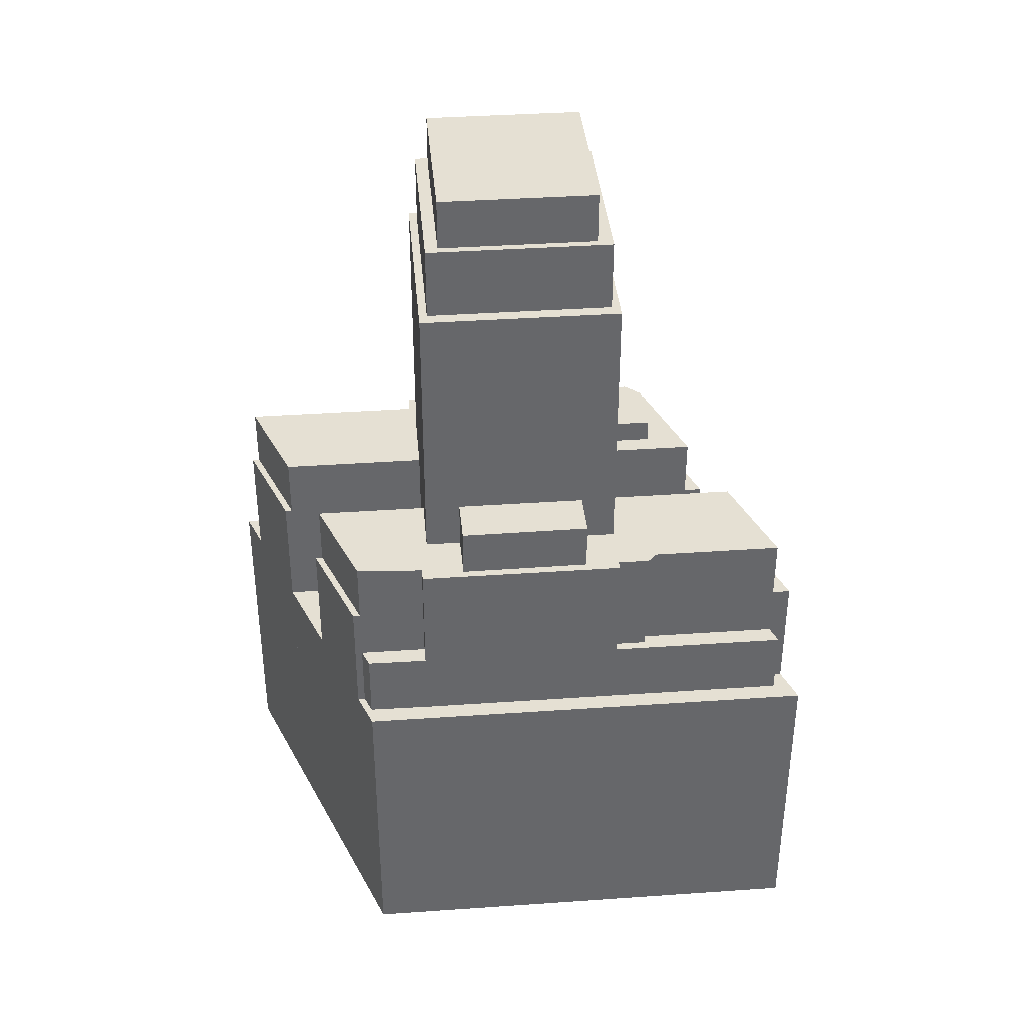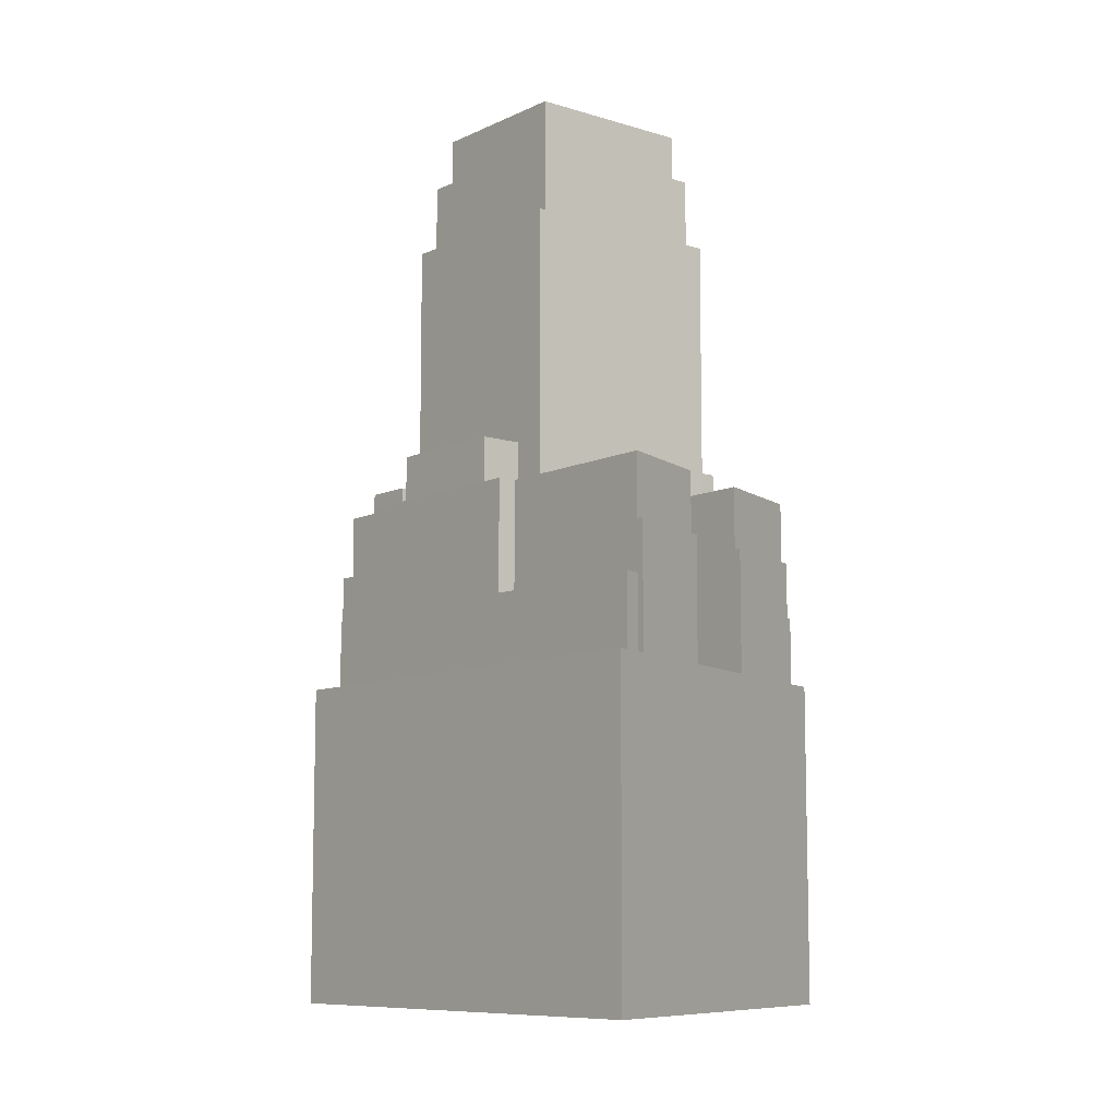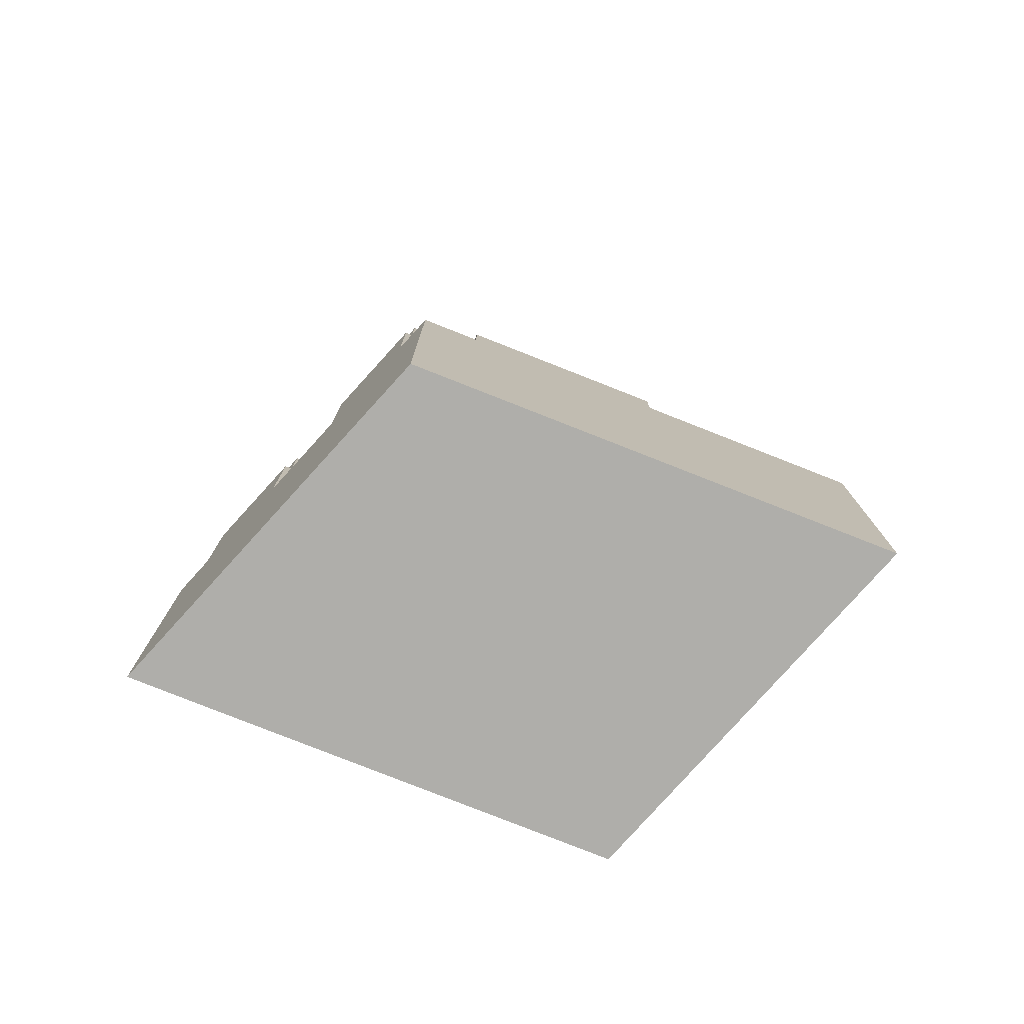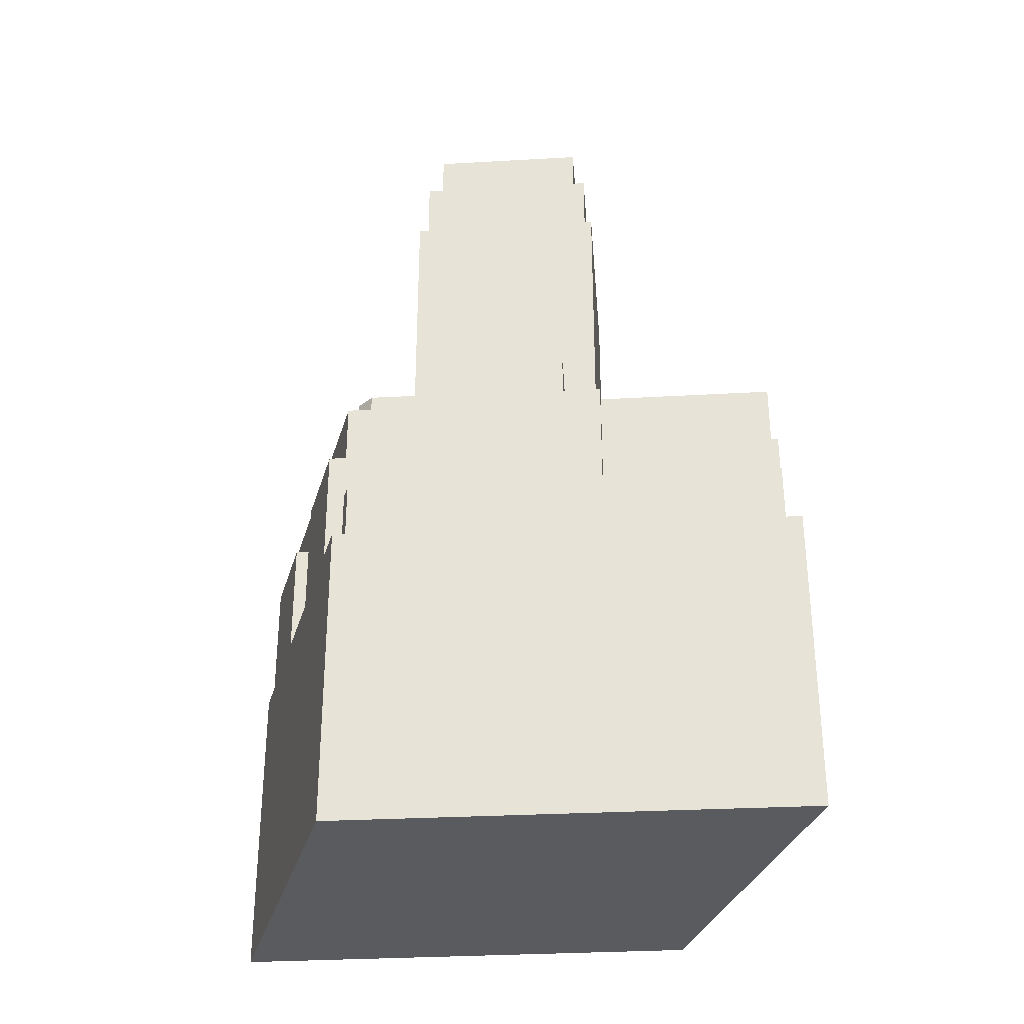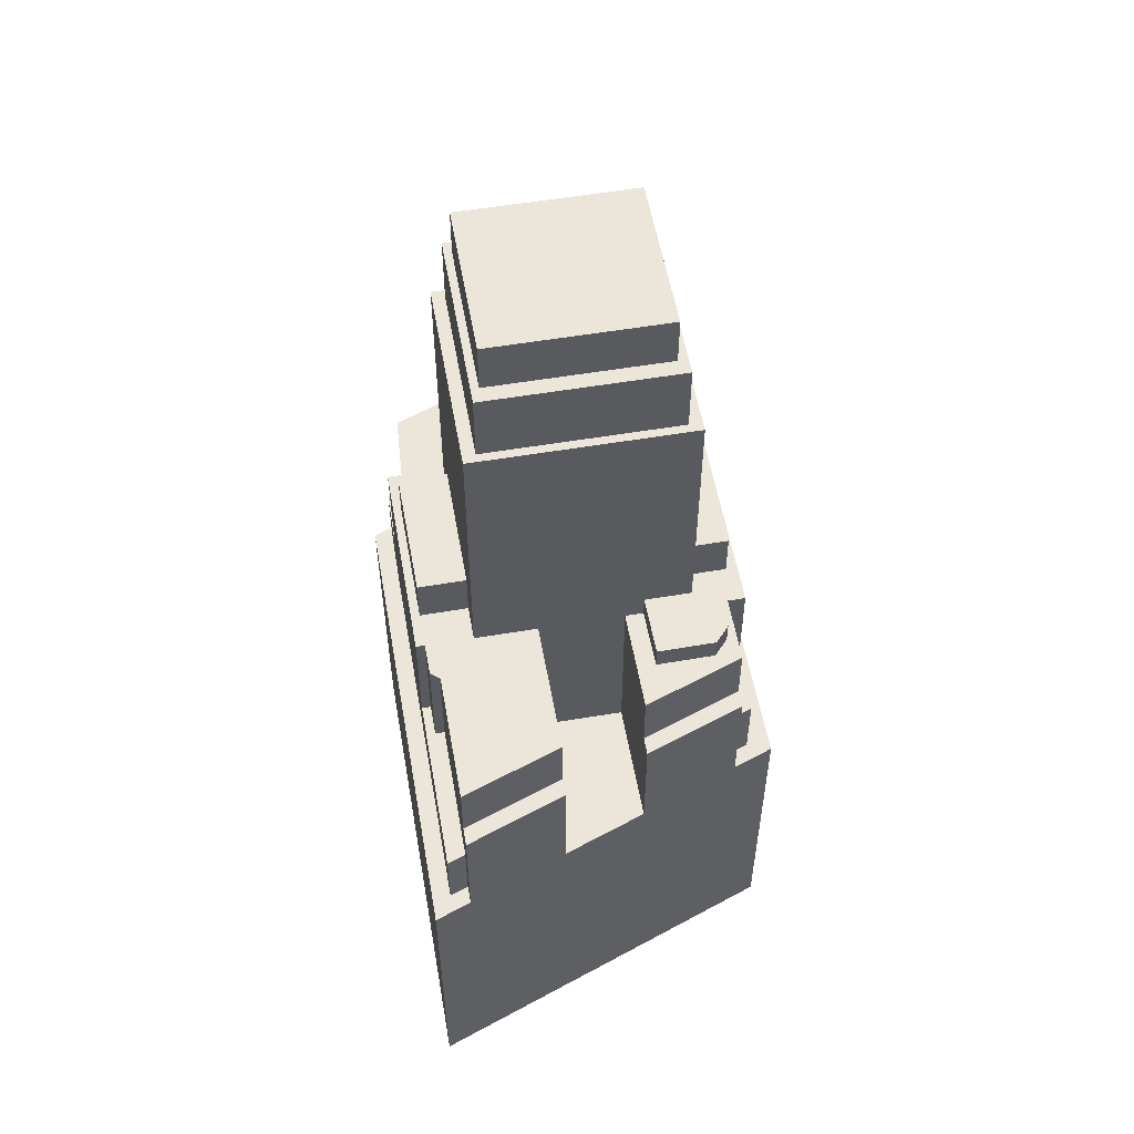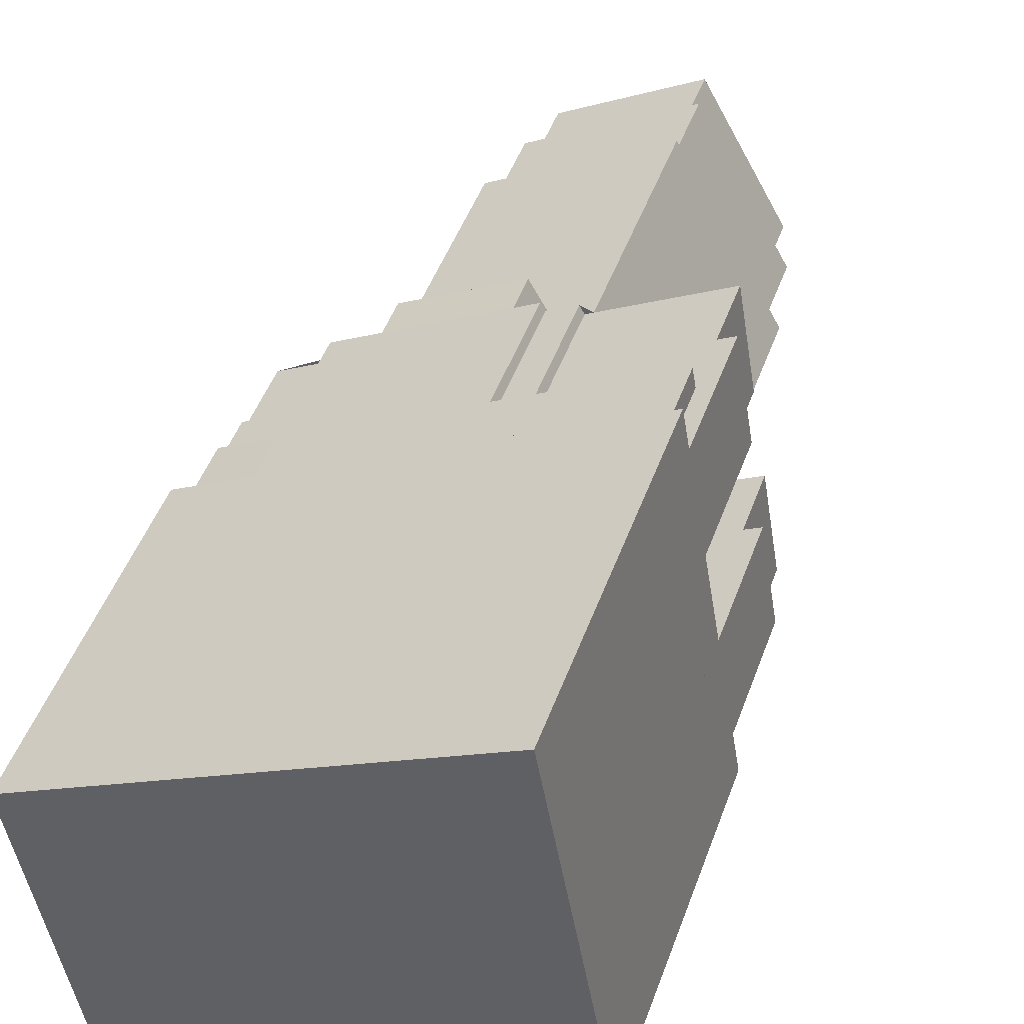
<metadata>
{"format":"obj","ext":"obj","renderer":"f3d","projection":"perspective","resolution":1024,"background":"white","views":[{"elev":38.2,"azim":-34.2,"up":"+Y"},{"elev":-9.1,"azim":-158.3,"up":"+Y"},{"elev":-77.6,"azim":-50.7,"up":"+Y"},{"elev":-32.4,"azim":155.4,"up":"+Y"},{"elev":55.5,"azim":50.8,"up":"+Y"},{"elev":47.5,"azim":19.4,"up":"+Z"}]}
</metadata>
<code>
v -323.7 -266.6 -500.3
v -324.8 -266.6 -493.7
v -327.3 -266.6 -478.9
v -330.2 -266.6 -461.3
v -331.3 -266.6 -455
v -385.8 -266.6 -485.5
v -399 -266.6 -492.8
v -398.6 -266.6 -495.3
v -398 -266.6 -499.2
v -395.4 -266.6 -516.9
v -393.2 -266.6 -532.1
v -390.6 -266.6 -549.6
v -389.6 -266.6 -556.4
v -376.6 -266.6 -549.3
v -334.7 -266.6 -526.3
v -320.7 -266.6 -518.6
v -321.9 -266.6 -511.4
v -381 -138.2 -499.2
v -365.8 -138.2 -526.5
v -339.3 -138.2 -511.7
v -354.5 -138.2 -484.4
v -394.4 -194.5 -516.3
v -397 -194.5 -498.6
v -398 -194.5 -499.2
v -395.4 -194.5 -516.9
v -397 -203.3 -498.6
v -387.3 -203.3 -493.2
v -388.8 -203.3 -490.5
v -397.5 -203.3 -495.5
v -390.6 -194.5 -549.6
v -389.6 -194.5 -549
v -392.1 -194.5 -531.6
v -393.2 -194.5 -532.1
v -342.3 -176.3 -515.8
v -361 -176.3 -526.2
v -357.6 -176.3 -532.3
v -338.9 -176.3 -522.1
v -378 -176.3 -495.2
v -359.4 -176.3 -484.8
v -363.2 -176.3 -477.9
v -381.9 -176.3 -488.2
v -389.1 -202.6 -552.2
v -362.4 -202.6 -537.4
v -363.9 -202.6 -534.7
v -389.6 -202.6 -549
v -337.1 -180.5 -512.9
v -337.9 -180.5 -513.4
v -335.8 -180.5 -517.1
v -328.6 -180.5 -513.2
v -327.5 -180.5 -509.7
v -332.1 -180.5 -501.3
v -340.8 -180.5 -506.1
v -365.9 -184.3 -529
v -371 -184.3 -519.8
v -392.1 -184.3 -531.6
v -389.6 -184.3 -549
v -363.9 -184.3 -534.7
v -362.4 -184.3 -537.4
v -332.6 -184.3 -520.7
v -334.1 -184.3 -518.2
v -324.5 -184.3 -512.8
v -327.4 -184.3 -495.1
v -342.3 -184.3 -503.5
v -340.8 -184.3 -506.1
v -332.1 -184.3 -501.3
v -327.5 -184.3 -509.7
v -328.6 -184.3 -513.2
v -335.8 -184.3 -517.1
v -337.9 -184.3 -513.4
v -342.3 -184.3 -515.8
v -338.9 -184.3 -522.1
v -357.6 -184.3 -532.3
v -361 -184.3 -526.2
v -332.6 -202.6 -520.7
v -323.9 -202.6 -515.9
v -324.5 -202.6 -512.8
v -334.1 -202.6 -518.2
v -349.2 -184.3 -491.1
v -329.9 -184.3 -480.3
v -332.8 -184.3 -462.7
v -352.8 -184.3 -473.9
v -353.6 -184.3 -472.6
v -358.1 -184.3 -475.1
v -363.2 -184.3 -477.9
v -359.4 -184.3 -484.8
v -354.3 -184.3 -482
v -352.8 -203.3 -473.9
v -332.8 -203.3 -462.7
v -333.3 -203.3 -459.6
v -358.9 -203.3 -473.8
v -358.1 -203.3 -475.1
v -353.6 -203.3 -472.6
v -356 -126.4 -486.7
v -378.6 -126.4 -499.3
v -364.7 -126.4 -524.1
v -342.2 -126.4 -511.5
v -356 -118 -486.7
v -378.6 -118 -499.3
v -364.7 -118 -524.1
v -342.2 -118 -511.5
v -381 -126.4 -499.2
v -365.8 -126.4 -526.5
v -339.3 -126.4 -511.7
v -354.5 -126.4 -484.4
v -393.2 -214.5 -532.1
v -392.1 -214.5 -531.6
v -371 -214.5 -519.8
v -378.1 -214.5 -507.2
v -394.4 -214.5 -516.3
v -395.4 -214.5 -516.9
v -358.9 -184.3 -473.8
v -388.8 -184.3 -490.5
v -387.3 -184.3 -493.2
v -397 -184.3 -498.6
v -394.4 -184.3 -516.3
v -378.1 -184.3 -507.2
v -383.1 -184.3 -498.1
v -378 -184.3 -495.2
v -381.9 -184.3 -488.2
v -383.1 -138.2 -498.1
v -378.1 -138.2 -507.2
v -371 -138.2 -519.8
v -365.9 -138.2 -529
v -361 -138.2 -526.2
v -342.3 -138.2 -515.8
v -337.9 -138.2 -513.4
v -337.1 -138.2 -512.9
v -340.8 -138.2 -506.1
v -342.3 -138.2 -503.5
v -349.2 -138.2 -491.1
v -354.3 -138.2 -482
v -359.4 -138.2 -484.8
v -378 -138.2 -495.2
v -324.8 -214.5 -493.7
v -327.3 -214.5 -478.9
v -329.9 -214.5 -480.3
v -349.2 -214.5 -491.1
v -342.3 -214.5 -503.5
v -327.4 -214.5 -495.1
v -329.9 -194.5 -480.3
v -327.3 -194.5 -478.9
v -330.2 -194.5 -461.3
v -332.8 -194.5 -462.7
v -398 -214.5 -499.2
v -397 -214.5 -498.6
v -397.5 -214.5 -495.5
v -388.8 -214.5 -490.5
v -358.9 -214.5 -473.8
v -333.3 -214.5 -459.6
v -332.8 -214.5 -462.7
v -330.2 -214.5 -461.3
v -331.3 -214.5 -455
v -385.8 -214.5 -485.5
v -399 -214.5 -492.8
v -398.6 -214.5 -495.3
v -324.5 -194.5 -512.8
v -321.9 -194.5 -511.4
v -323.7 -194.5 -500.3
v -324.8 -194.5 -493.7
v -327.4 -194.5 -495.1
v -390.6 -214.5 -549.6
v -389.6 -214.5 -556.4
v -376.6 -214.5 -549.3
v -334.7 -214.5 -526.3
v -320.7 -214.5 -518.6
v -321.9 -214.5 -511.4
v -324.5 -214.5 -512.8
v -323.9 -214.5 -515.9
v -332.6 -214.5 -520.7
v -362.4 -214.5 -537.4
v -389.1 -214.5 -552.2
v -389.6 -214.5 -549
g CityEngineShapeMaterial_781
f 2 1 17 16 15 14 13 12 11 10 9 8 7 6 5 4 3
f 19 18 21 20
f 23 22 25 24
f 27 26 29 28
f 31 30 33 32
f 35 34 37 36
f 39 38 41 40
f 43 42 45 44
f 47 46 52 51 50 49 48
f 54 53 73 72 71 70 69 68 67 66 65 64 63 62 61 60 59 58 57 56 55
f 75 74 77 76
f 79 78 86 85 84 83 82 81 80
f 88 87 92 91 90 89
f 94 93 96 95
f 98 97 100 99
f 102 101 104 103
f 106 105 110 109 108 107
f 111 83 84 119 118 117 116 115 114 113 112
f 121 120 133 132 131 130 129 128 127 126 125 124 123 122
f 135 134 139 138 137 136
f 141 140 143 142
f 145 144 155 154 153 152 151 150 149 148 147 146
f 157 156 160 159 158
f 162 161 172 171 170 169 168 167 166 165 164 163
f 166 167 156 157
f 167 168 75 76
f 168 169 74 75
f 169 170 58 59
f 170 171 42 43
f 171 172 45 42
f 172 161 30 31
f 160 156 61 62
f 143 150 151 142
f 150 149 89 88
f 90 148 149 89
f 112 147 148 111
f 29 146 147 28
f 26 145 146 29
f 24 144 145 23
f 143 140 79 80
f 135 136 140 141
f 136 137 78 79
f 137 138 129 130
f 138 139 62 63
f 139 134 159 160
f 116 117 120 121
f 117 118 133 120
f 118 119 41 38
f 119 84 40 41
f 110 109 22 25
f 109 108 116 115
f 122 107 108 121
f 55 106 107 54
f 33 105 106 32
f 100 96 93 97
f 99 95 96 100
f 95 94 98 99
f 94 93 97 98
f 87 92 82 81
f 83 91 92 82
f 91 90 111 83
f 81 87 88 80
f 84 85 39 40
f 85 86 131 132
f 86 78 130 131
f 74 77 60 59
f 77 76 61 60
f 53 73 124 123
f 36 72 73 35
f 72 71 37 36
f 71 70 34 37
f 70 69 126 125
f 48 68 69 47
f 68 67 49 48
f 67 66 50 49
f 66 65 51 50
f 52 64 65 51
f 64 63 129 128
f 123 53 54 122
f 46 52 128 127
f 47 46 127 126
f 45 44 57 56
f 58 43 44 57
f 38 39 132 133
f 34 35 124 125
f 56 31 32 55
f 113 27 28 112
f 114 26 27 113
f 115 22 23 114
f 18 19 102 101
f 19 20 103 102
f 20 21 104 103
f 21 18 101 104
f 1 17 157 158
f 17 16 165 166
f 16 15 164 165
f 15 14 163 164
f 14 13 162 163
f 13 12 161 162
f 12 11 33 30
f 11 10 110 105
f 10 9 24 25
f 9 8 155 144
f 8 7 154 155
f 7 6 153 154
f 6 5 152 153
f 5 4 151 152
f 4 3 141 142
f 3 2 134 135
f 2 1 158 159

</code>
